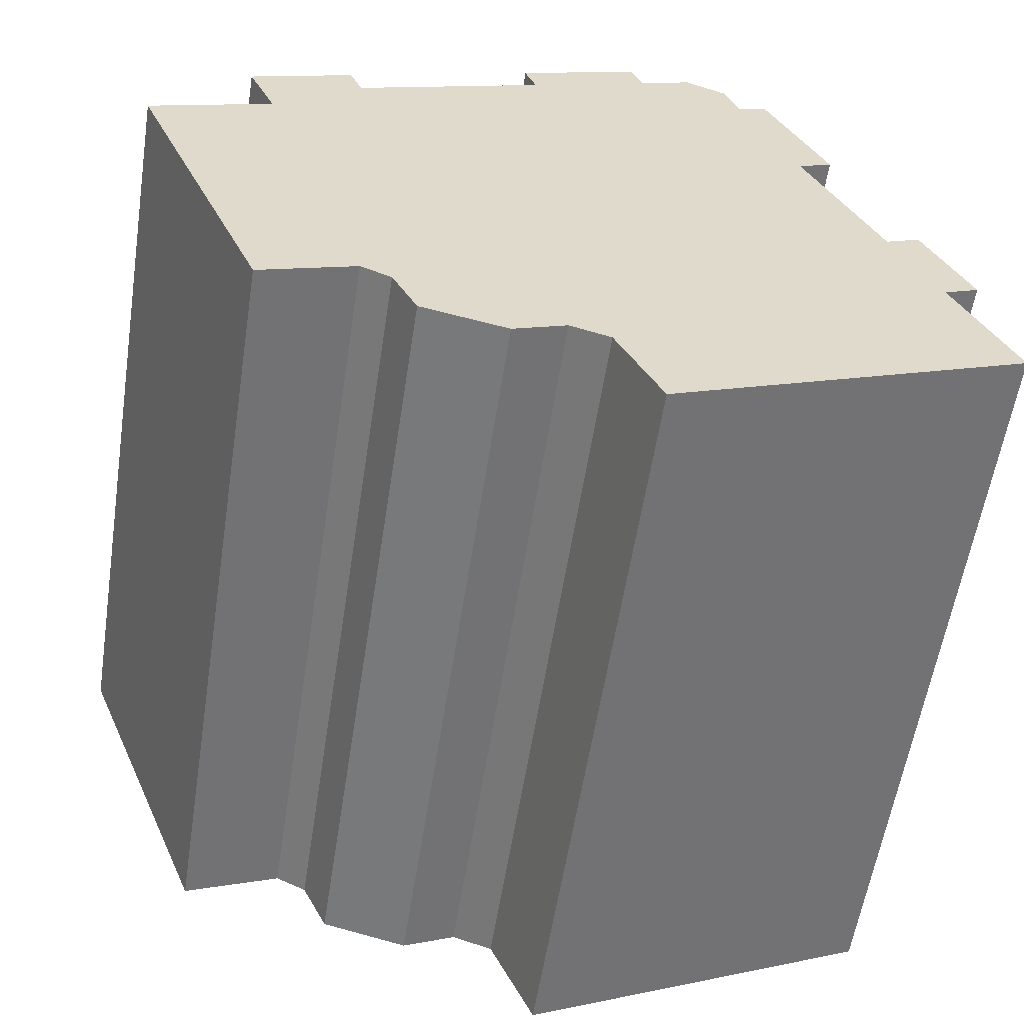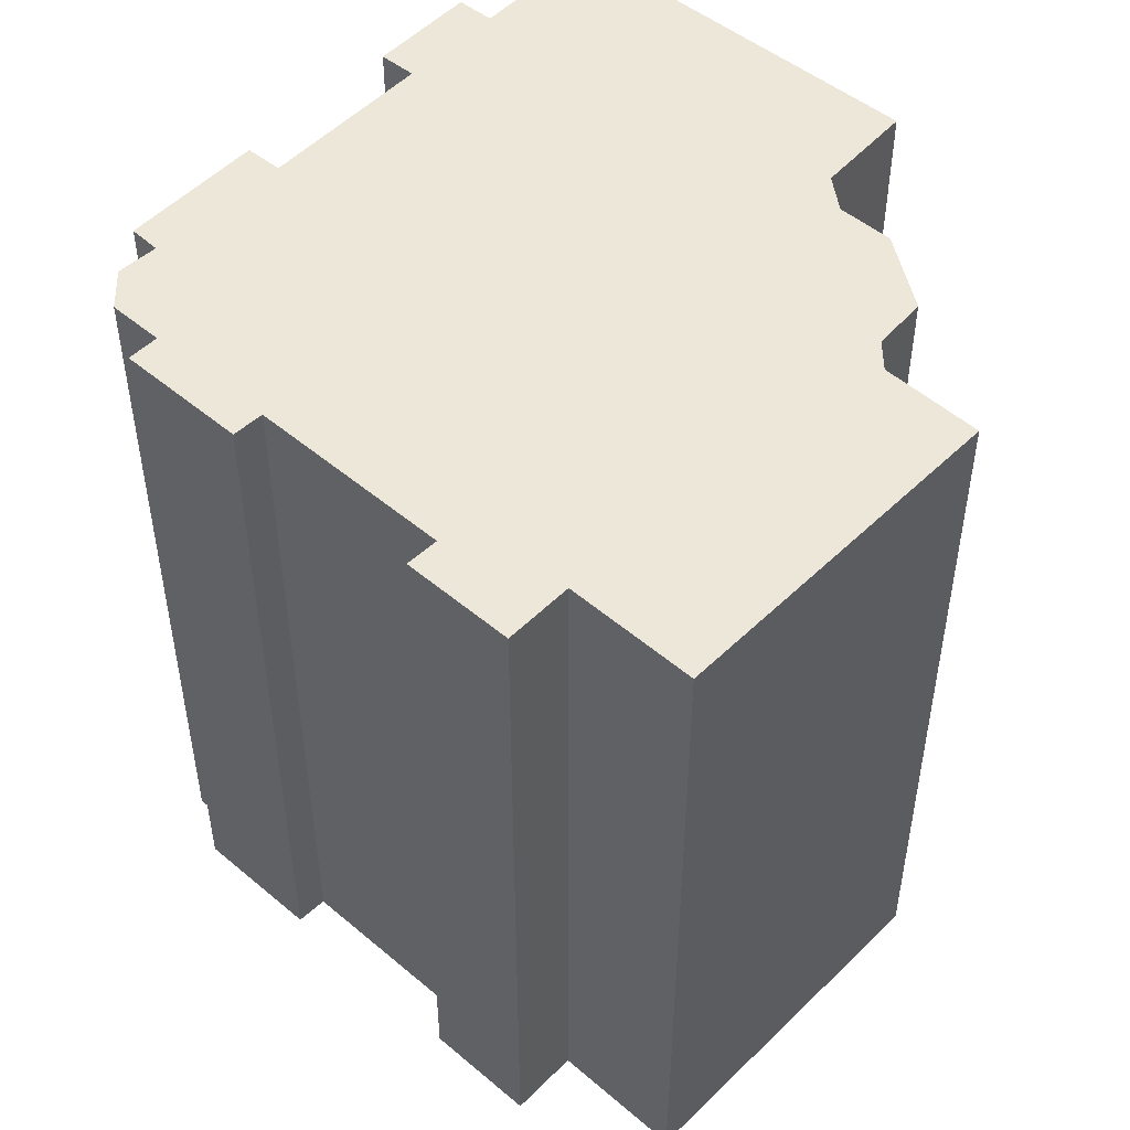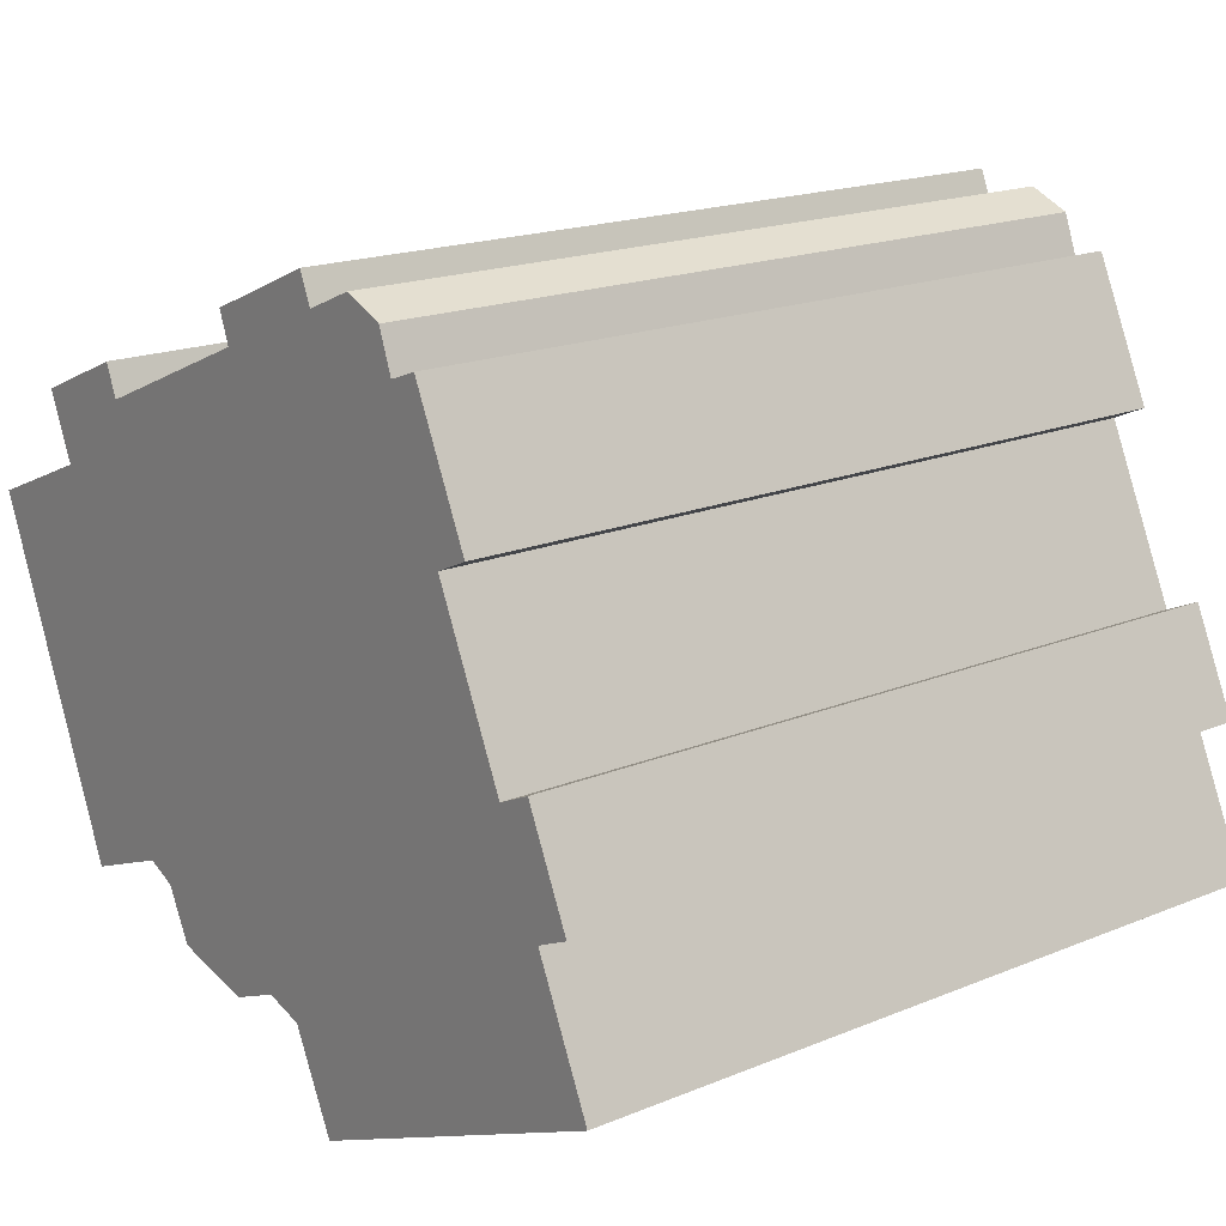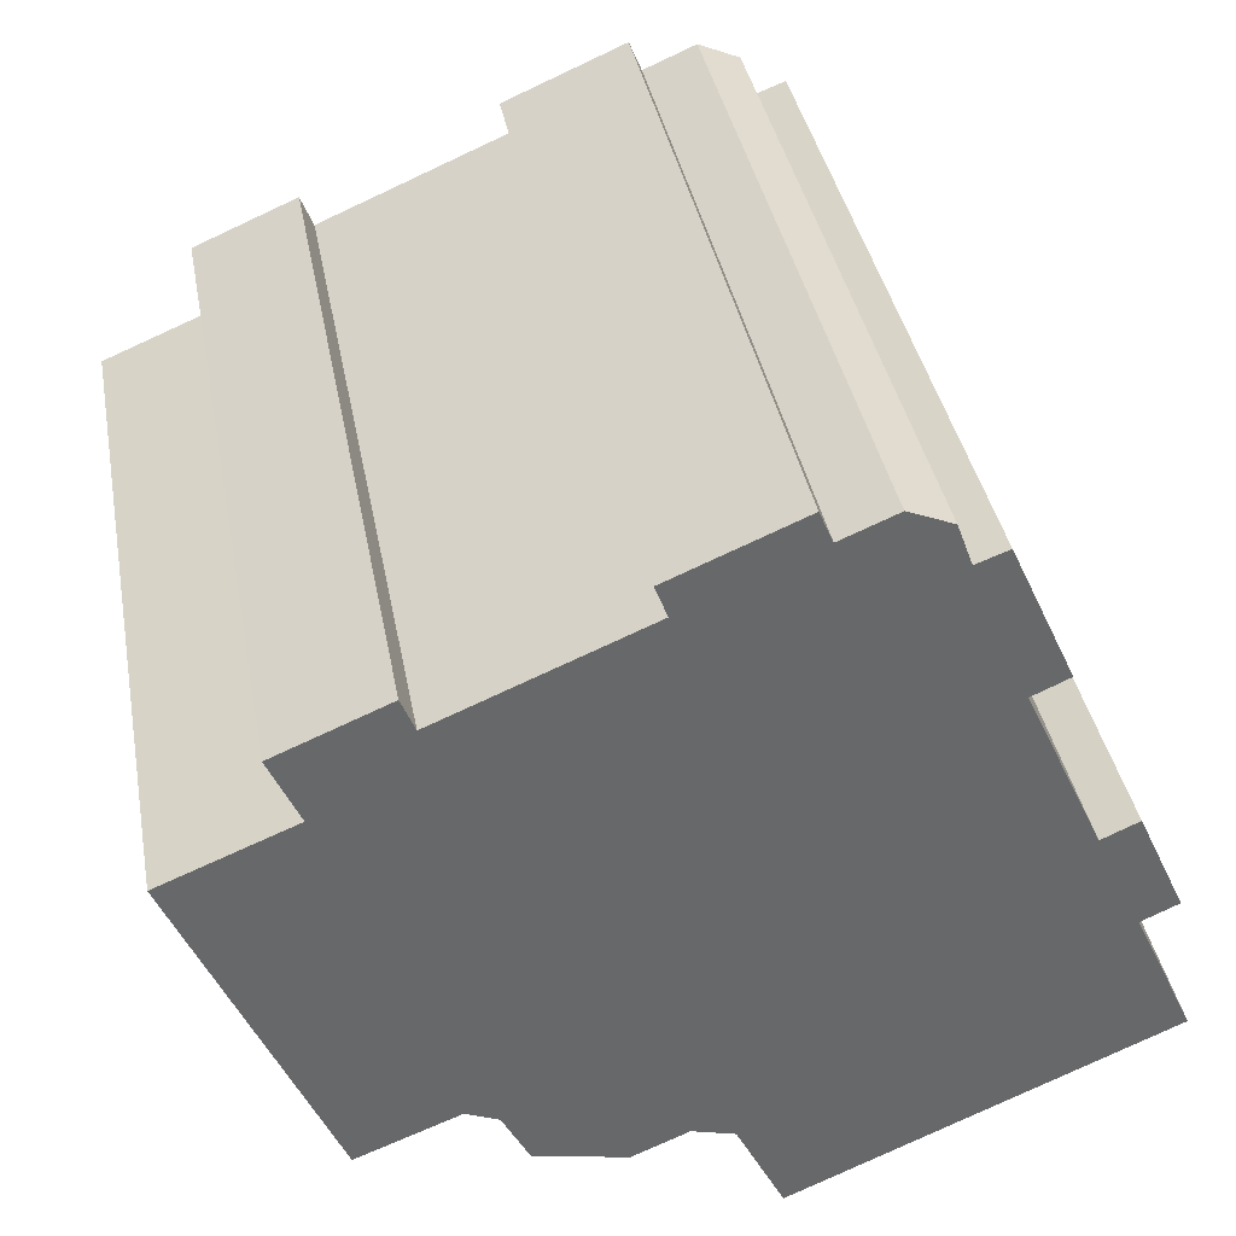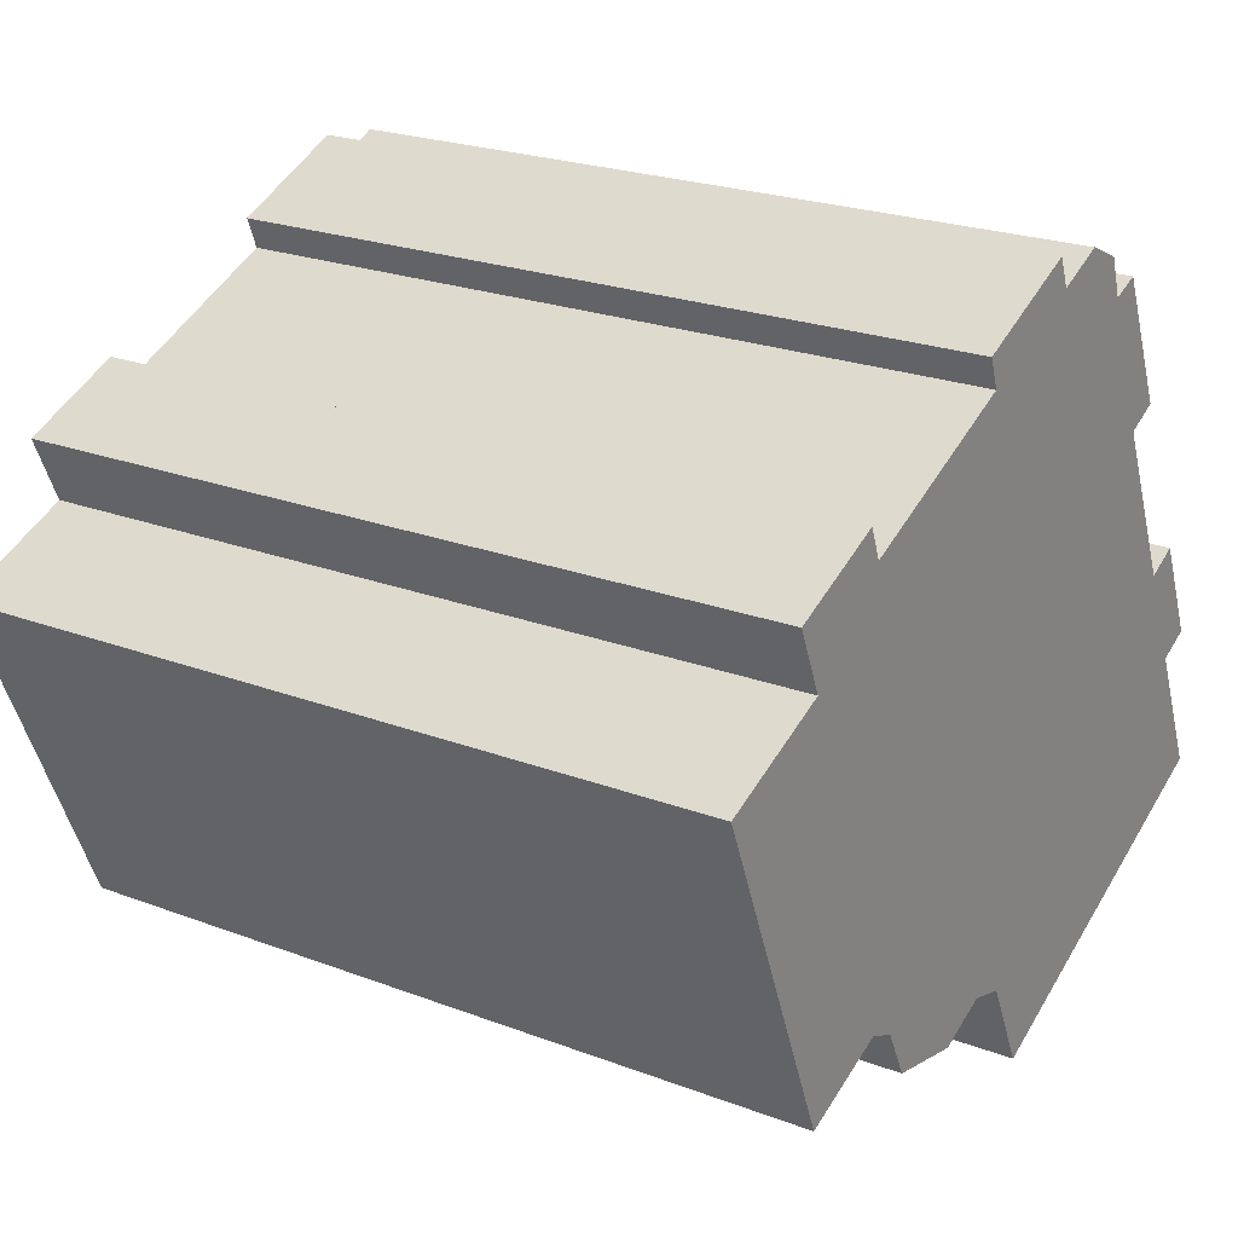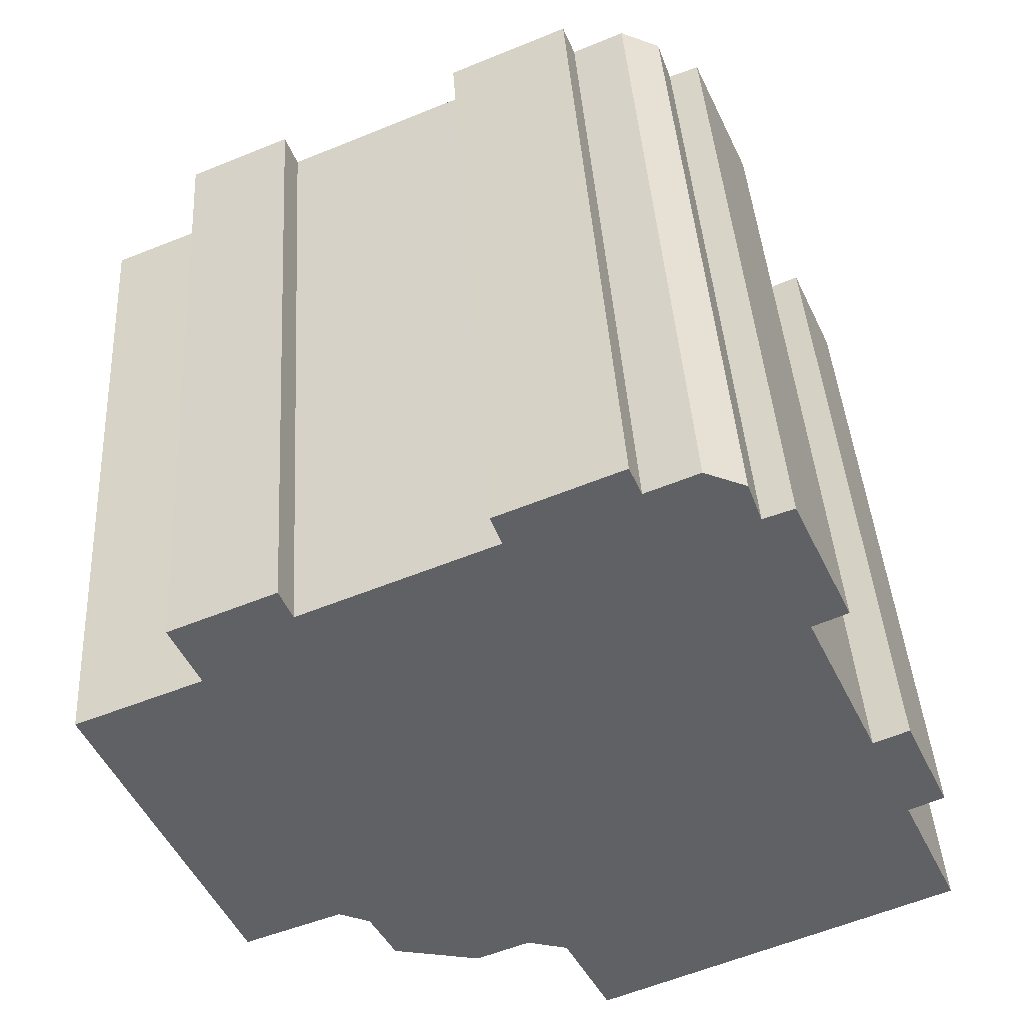
<metadata>
{"format":"obj","ext":"obj","renderer":"f3d","projection":"perspective","resolution":1024,"background":"white","views":[{"elev":-58.0,"azim":171.2,"up":"+Z"},{"elev":49.8,"azim":65.7,"up":"+Y"},{"elev":18.0,"azim":-128.8,"up":"+Z"},{"elev":38.2,"azim":169.5,"up":"+Z"},{"elev":23.2,"azim":122.7,"up":"+Z"},{"elev":41.5,"azim":176.5,"up":"+Z"}]}
</metadata>
<code>
v  13.49 21.64 14.87
v  10.29 21.64 17.24
v  13.82 21.64 15.75
v  9.924 21.64 16.37
v  22 21.64 11.28
v  19.37 21.64 13.46
v  22.39 21.64 12.19
v  19.01 21.64 12.54
v  21.59 21.64 10.32
v  18.61 21.64 12.71
v  17.15 21.64 13.33
v  10.28 21.64 -4.548
v  1.708 21.64 3.75
v  11.58 21.64 -1.847
v  1.3 21.64 -0.5759
v  0.0004622 21.64 -0.0006855
v  21.17 21.64 -0.8281
v  25.17 21.64 8.848
v  8.413 21.64 17.01
v  7.213 21.64 16.49
v  6.79 21.64 15.34
v  5.921 21.64 15.66
v  5.179 21.64 11.37
v  3.032 21.64 6.659
v  18.39 21.64 0.2645
v  17.5 21.64 -0.1271
v  16.78 21.64 -1.589
v  14.29 21.64 -2.151
v  2.023 21.64 7.119
v  0.6973 21.64 4.21
v  12.75 21.64 -1.504
v  4.173 21.64 11.83
v  4.173 -7.245e-16 11.83
v  5.178 -6.964e-16 11.37
v  5.92 -9.591e-16 15.66
v  19.37 -8.241e-16 13.46
v  22 -6.909e-16 11.28
v  22.39 -7.464e-16 12.19
v  21.59 -6.319e-16 10.32
v  18.39 -1.624e-17 0.2652
v  17.5 7.743e-18 -0.1265
v  16.78 9.727e-17 -1.589
v  19.01 -7.681e-16 12.54
v  14.29 1.316e-16 -2.15
v  18.61 -7.784e-16 12.71
v  17.15 -8.16e-16 13.33
v  13.49 -9.104e-16 14.87
v  12.75 9.202e-17 -1.503
v  11.58 1.13e-16 -1.846
v  10.28 2.785e-16 -4.548
v  21.17 5.067e-17 -0.8274
v  25.17 -5.418e-16 8.849
v  10.29 -1.056e-15 17.24
v  13.82 -9.642e-16 15.75
v  9.924 -1.002e-15 16.37
v  1.3 3.522e-17 -0.5752
v  8.413 -1.041e-15 17.01
v  7.213 -1.01e-15 16.49
v  6.79 -9.394e-16 15.34
v  3.032 -4.078e-16 6.659
v  1.707 -2.296e-16 3.75
v  2.022 -4.359e-16 7.119
v  0.6968 -2.578e-16 4.211
v  0 0 0
g defaultobject
f 1 2 3
f 2 1 4
f 5 6 7
f 6 5 8
f 8 5 9
f 8 9 10
f 10 9 11
f 12 13 14
f 13 12 15
f 13 15 16
f 17 9 18
f 9 17 11
f 11 17 1
f 1 17 4
f 4 17 19
f 19 17 20
f 20 17 21
f 21 17 22
f 22 17 23
f 23 17 24
f 24 17 25
f 24 25 26
f 24 26 27
f 24 27 28
f 24 28 29
f 29 28 13
f 29 13 30
f 13 28 31
f 13 31 14
f 32 22 23
f 33 34 35
f 36 37 38
f 37 36 39
f 39 36 40
f 40 36 41
f 41 36 42
f 42 36 43
f 42 43 44
f 44 43 45
f 44 45 46
f 44 46 47
f 44 47 48
f 48 47 49
f 49 47 50
f 39 51 52
f 51 39 40
f 53 47 54
f 47 53 50
f 50 53 55
f 50 55 56
f 56 55 57
f 56 57 58
f 56 58 59
f 56 59 34
f 34 59 35
f 56 34 60
f 56 60 61
f 61 60 62
f 61 62 63
f 64 56 61
f 10 43 8
f 43 10 45
f 6 43 36
f 43 6 8
f 6 38 7
f 38 6 36
f 7 37 5
f 37 7 38
f 5 39 9
f 39 5 37
f 9 52 18
f 52 9 39
f 18 51 17
f 51 18 52
f 25 51 40
f 51 25 17
f 26 40 41
f 40 26 25
f 26 42 27
f 42 26 41
f 28 42 44
f 42 28 27
f 31 44 48
f 44 31 28
f 14 48 49
f 48 14 31
f 14 50 12
f 50 14 49
f 15 50 56
f 50 15 12
f 16 56 64
f 56 16 15
f 13 64 61
f 64 13 16
f 30 61 63
f 61 30 13
f 29 63 62
f 63 29 30
f 29 60 24
f 60 29 62
f 23 60 34
f 60 23 24
f 32 34 33
f 34 32 23
f 22 33 35
f 33 22 32
f 22 59 21
f 59 22 35
f 20 59 58
f 59 20 21
f 20 57 19
f 57 20 58
f 19 55 4
f 55 19 57
f 2 55 53
f 55 2 4
f 2 54 3
f 54 2 53
f 3 47 1
f 47 3 54
f 1 46 11
f 46 1 47
f 11 45 10
f 45 11 46

</code>
